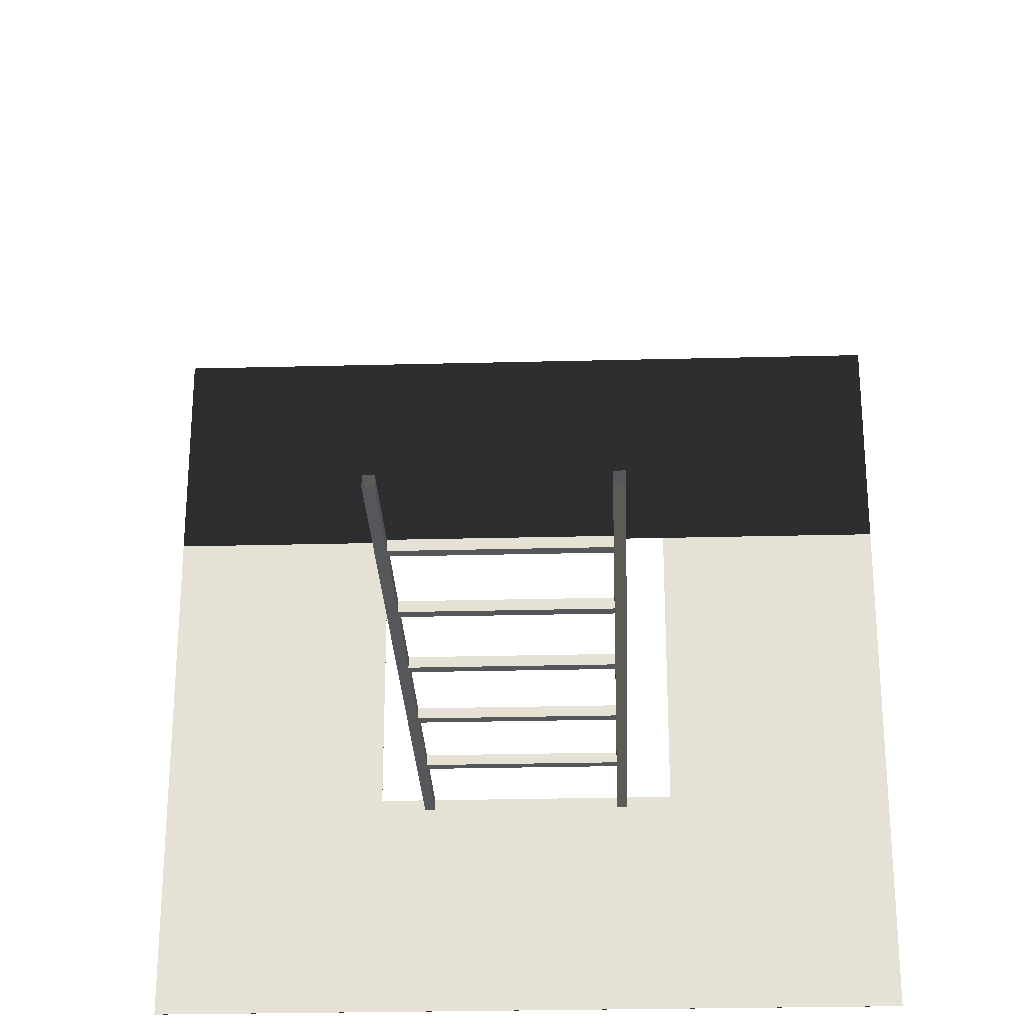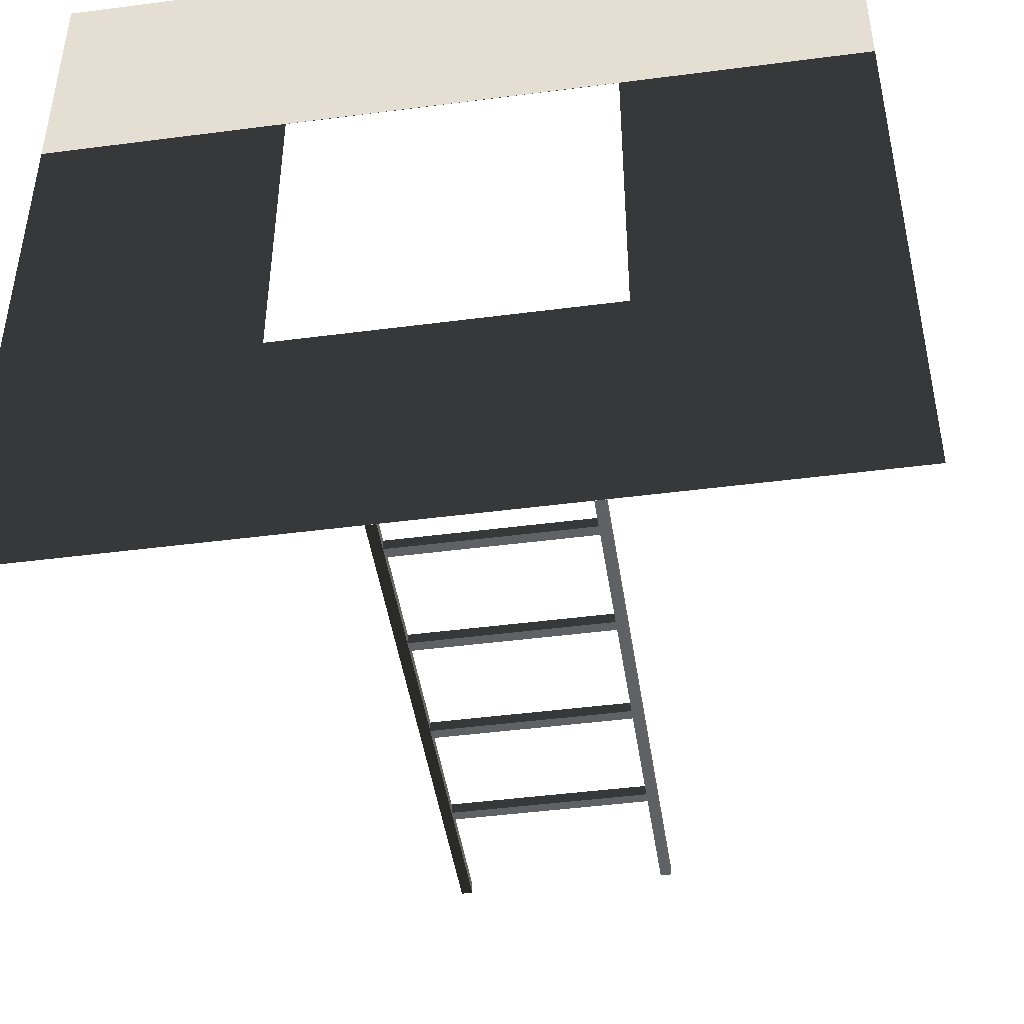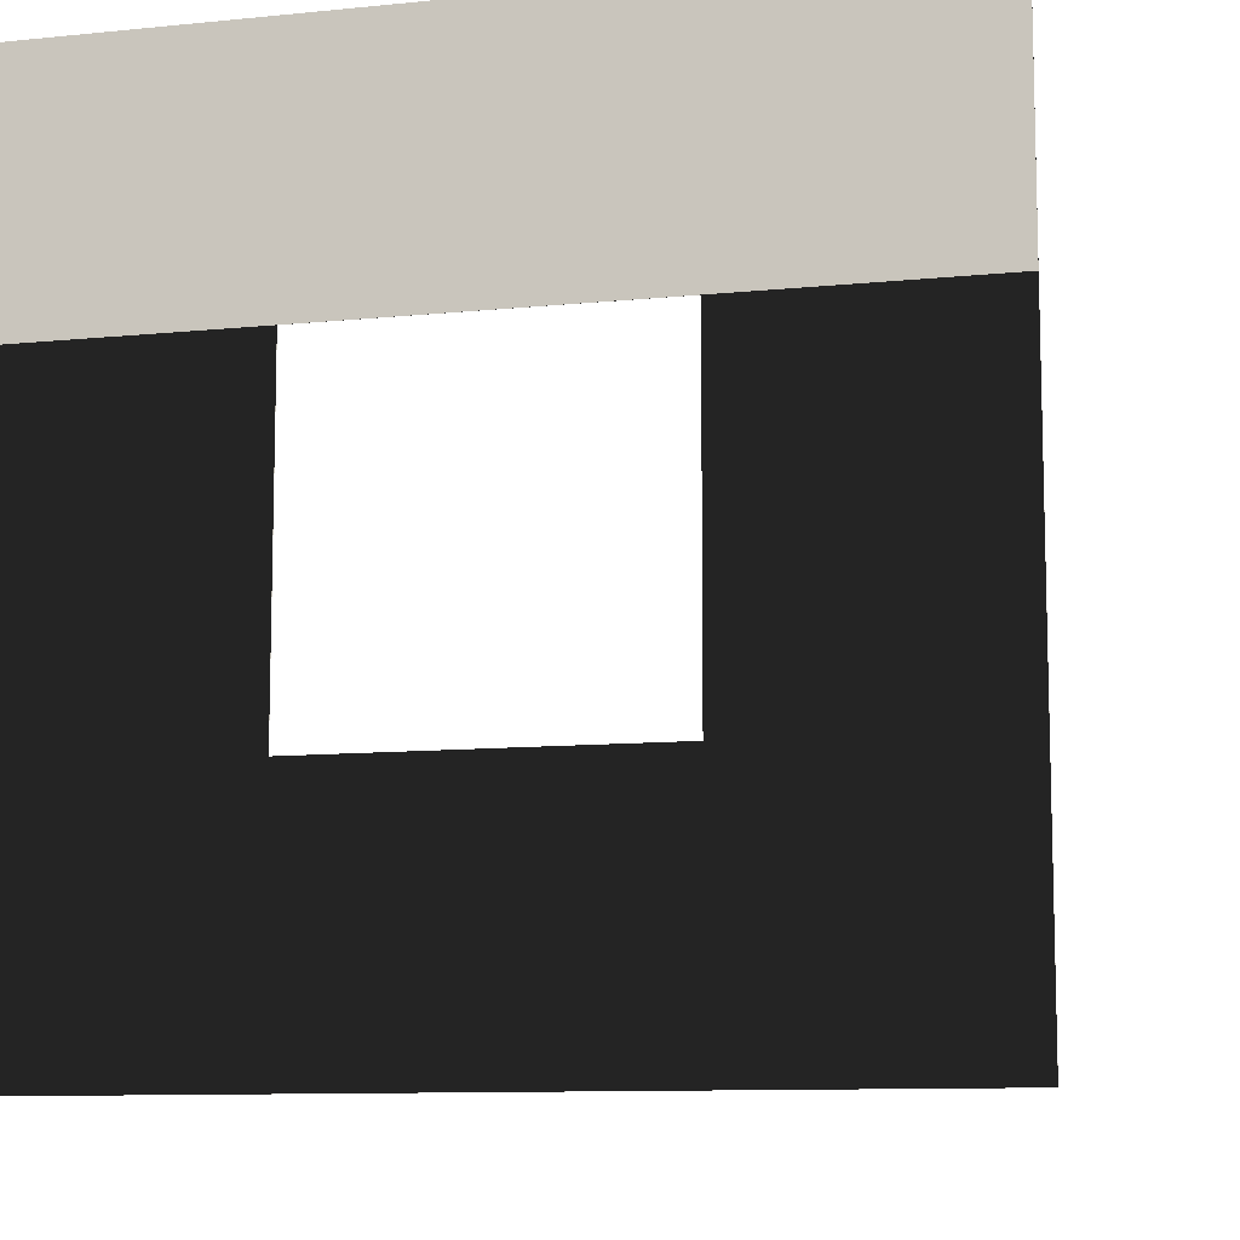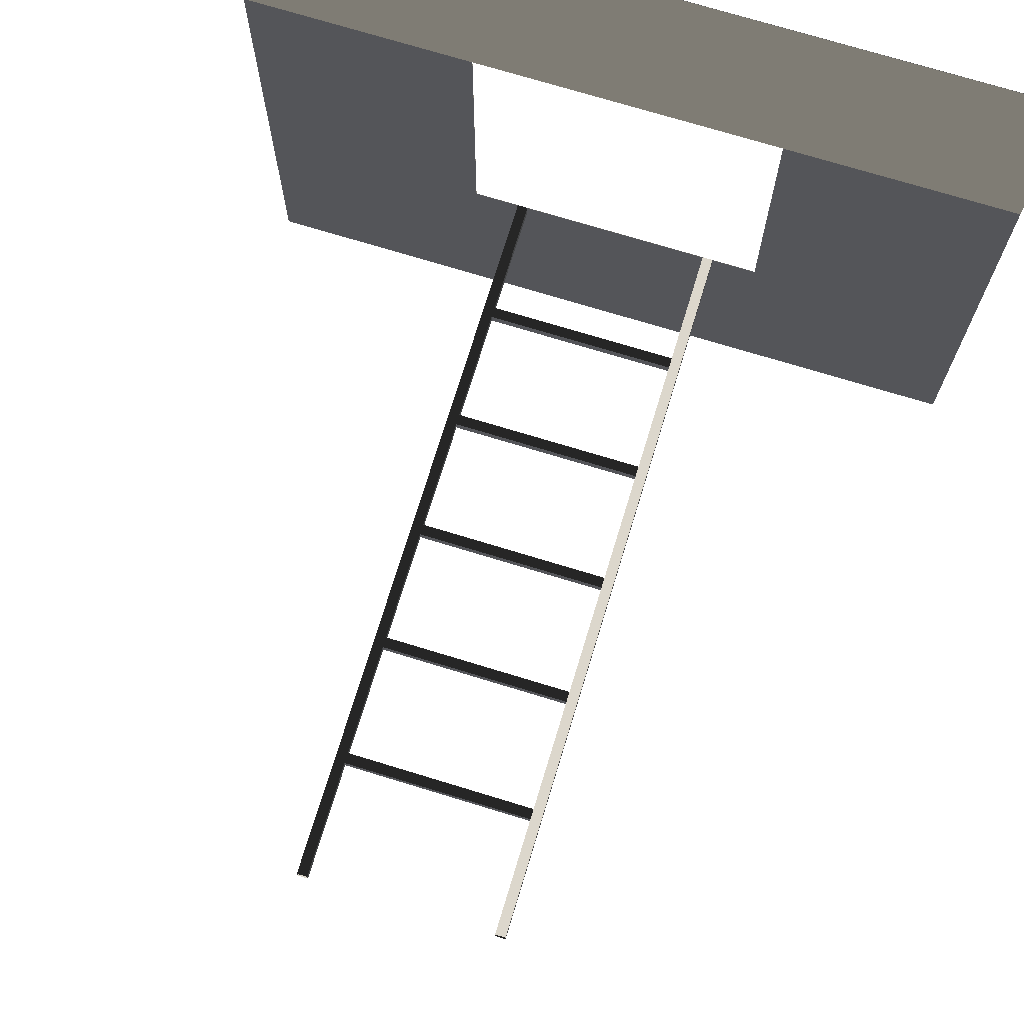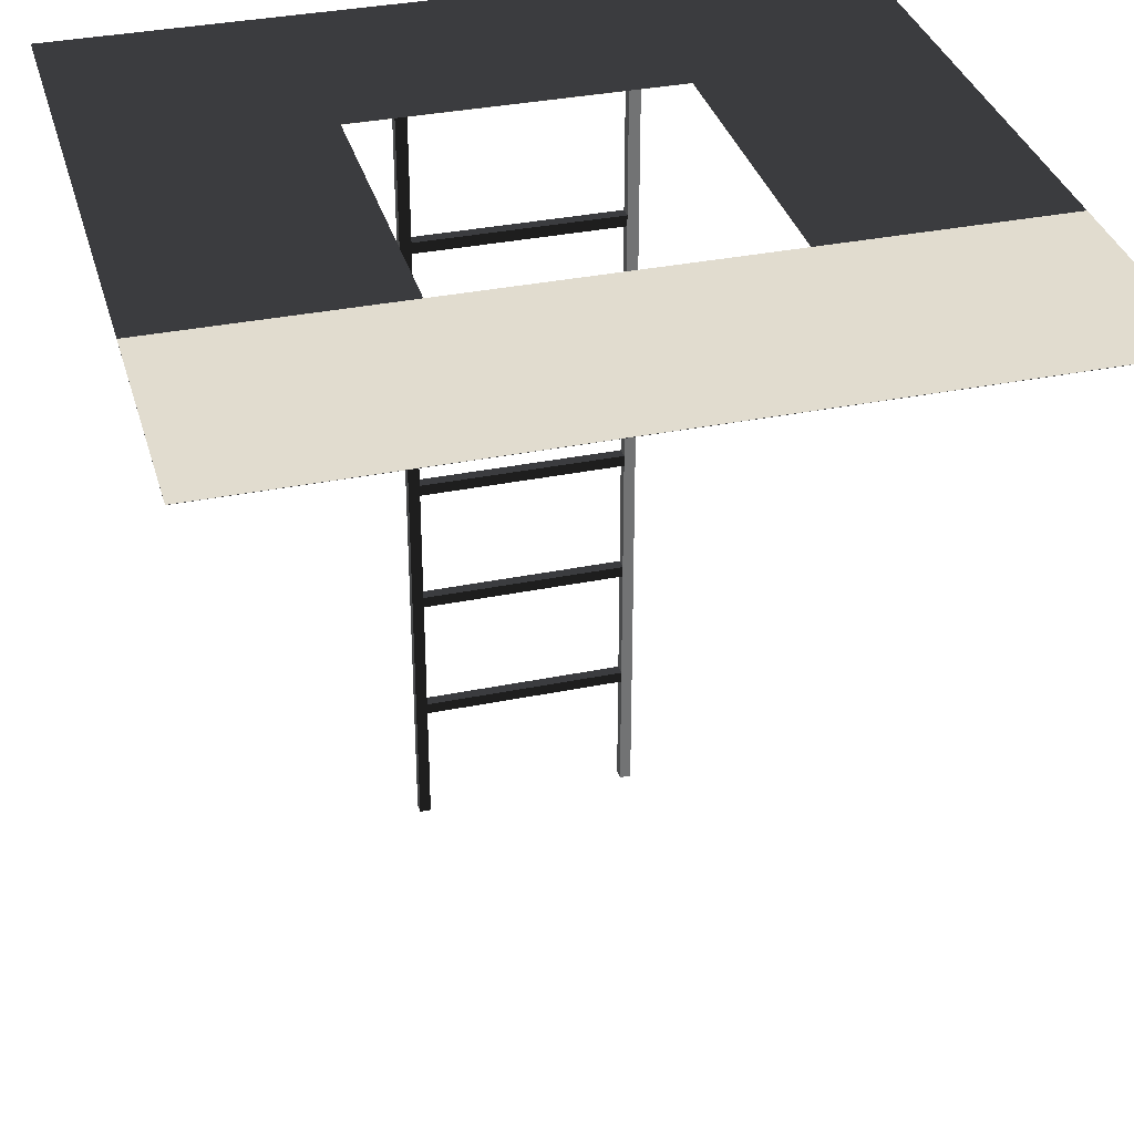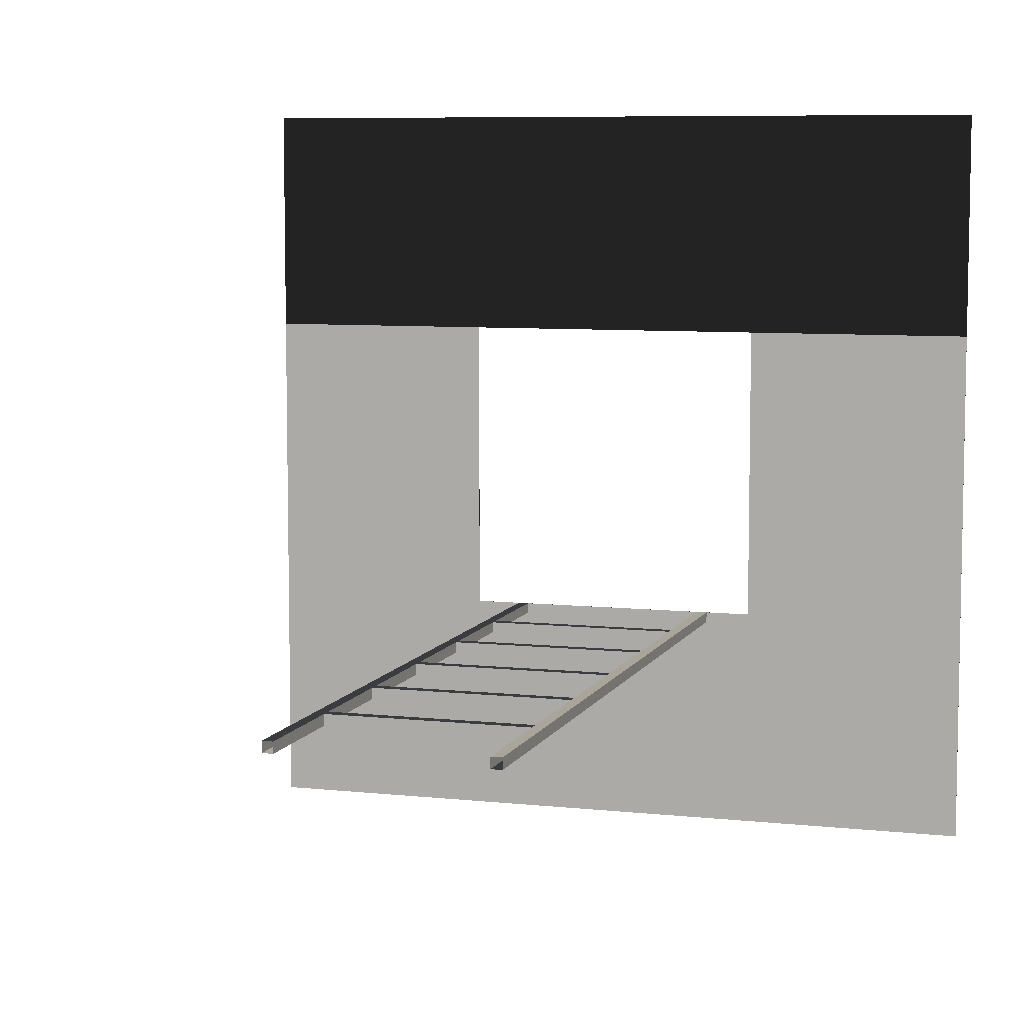
<metadata>
{"format":"obj","ext":"obj","renderer":"f3d","projection":"perspective","resolution":1024,"background":"white","views":[{"elev":-26.9,"azim":2.3,"up":"+Z"},{"elev":-45.7,"azim":-171.5,"up":"+Z"},{"elev":-10.2,"azim":-165.5,"up":"+Z"},{"elev":73.0,"azim":17.0,"up":"+Z"},{"elev":34.4,"azim":-15.3,"up":"+Y"},{"elev":7.5,"azim":17.2,"up":"+Z"}]}
</metadata>
<code>
o Top floor
v -1.8 1.95 -1.8
v  1.8 1.95 -1.8
v  1.8 1.95 -0.72
v -1.8 1.95 -0.72
f 1 2 3 4
v -1.8 1.95 1.8
v  1.8 1.95 1.8
v  1.8 1.95 0.72
v -1.8 1.95 0.72
f 5 6 7 8
v -1.8  1.95 -0.72
v -0.72 1.95 -0.72
v -0.72 1.95  0.72
v -1.8  1.95  0.72
f 9 10 11 12
v 0.72 1.95 -0.72
v 1.8  1.95 -0.72
v 1.8  1.95  0.72
v 0.72 1.95  0.72
f 13 14 15 16
o Bottom floor
v -1.8 1.949 -1.8
v  1.8 1.949 -1.8
v  1.8 1.949 -0.72
v -1.8 1.949 -0.72
f 17 18 19 20
v -1.8 1.949 1.8
v  1.8 1.949 1.8
v  1.8 1.949 0.72
v -1.8 1.949 0.72
f 21 22 23 24
v -1.8  1.949 -0.72
v -0.72 1.949 -0.72
v -0.72 1.949  0.72
v -1.8  1.949  0.72
f 25 26 27 28
v 0.72 1.949 -0.72
v 1.8  1.949 -0.72
v 1.8  1.949  0.72
v 0.72 1.949  0.72
f 29 30 31 32
o Left bar
v -0.504  1.95 -0.72
v -0.454  1.95 -0.72
v -0.454 -1.55 -0.72
v -0.504 -1.55 -0.72
f 33 34 35 36
v -0.504  1.95 -0.77
v -0.454  1.95 -0.77
v -0.454 -1.55 -0.77
v -0.504 -1.55 -0.77
f 37 38 39 40
v -0.504  1.95 -0.72
v -0.504  1.95 -0.77
v -0.504 -1.55 -0.77
v -0.504 -1.55 -0.72
f 41 42 43 44
v -0.454  1.95 -0.77
v -0.454  1.95 -0.72
v -0.454 -1.55 -0.72
v -0.454 -1.55 -0.77
f 45 46 47 48
o Right bar
v 0.504  1.95 -0.72
v 0.454  1.95 -0.72
v 0.454 -1.55 -0.72
v 0.504 -1.55 -0.72
f 49 50 51 52
v 0.504  1.95 -0.77
v 0.454  1.95 -0.77
v 0.454 -1.55 -0.77
v 0.504 -1.55 -0.77
f 53 54 55 56
v 0.504  1.95 -0.72
v 0.504  1.95 -0.77
v 0.504 -1.55 -0.77
v 0.504 -1.55 -0.72
f 57 58 59 60
v 0.454  1.95 -0.77
v 0.454  1.95 -0.72
v 0.454 -1.55 -0.72
v 0.454 -1.55 -0.77
f 61 62 63 64
o Ladder bar 1
v -0.454 1.392 -0.77
v  0.454 1.392 -0.77
v  0.454 1.392 -0.72
v -0.454 1.392 -0.72
f 65 66 67 68
v -0.454 1.342 -0.77
v  0.454 1.342 -0.77
v  0.454 1.342 -0.72
v -0.454 1.342 -0.72
f 69 70 71 72
v -0.454 1.392 -0.72
v  0.454 1.392 -0.72
v  0.454 1.342 -0.72
v -0.454 1.342 -0.72
f 73 74 75 76
v -0.454 1.392 -0.77
v  0.454 1.392 -0.77
v  0.454 1.342 -0.77
v -0.454 1.342 -0.77
f 77 78 79 80
o Ladder bar 2
v -0.454 0.8083 -0.77
v  0.454 0.8083 -0.77
v  0.454 0.8083 -0.72
v -0.454 0.8083 -0.72
f 81 82 83 84
v -0.454 0.7583 -0.77
v  0.454 0.7583 -0.77
v  0.454 0.7583 -0.72
v -0.454 0.7583 -0.72
f 85 86 87 88
v -0.454 0.8083 -0.72
v  0.454 0.8083 -0.72
v  0.454 0.7583 -0.72
v -0.454 0.7583 -0.72
f 89 90 91 92
v -0.454 0.8083 -0.77
v  0.454 0.8083 -0.77
v  0.454 0.7583 -0.77
v -0.454 0.7583 -0.77
f 93 94 95 96
o Ladder bar 3
v -0.454 0.225 -0.77
v  0.454 0.225 -0.77
v  0.454 0.225 -0.72
v -0.454 0.225 -0.72
f 97 98 99 100
v -0.454 0.175 -0.77
v  0.454 0.175 -0.77
v  0.454 0.175 -0.72
v -0.454 0.175 -0.72
f 101 102 103 104
v -0.454 0.225 -0.72
v  0.454 0.225 -0.72
v  0.454 0.175 -0.72
v -0.454 0.175 -0.72
f 105 106 107 108
v -0.454 0.225 -0.77
v  0.454 0.225 -0.77
v  0.454 0.175 -0.77
v -0.454 0.175 -0.77
f 109 110 111 112
o Ladder bar 4
v -0.454 -0.3583 -0.77
v  0.454 -0.3583 -0.77
v  0.454 -0.3583 -0.72
v -0.454 -0.3583 -0.72
f 113 114 115 116
v -0.454 -0.4083 -0.77
v  0.454 -0.4083 -0.77
v  0.454 -0.4083 -0.72
v -0.454 -0.4083 -0.72
f 117 118 119 120
v -0.454 -0.3583 -0.72
v  0.454 -0.3583 -0.72
v  0.454 -0.4083 -0.72
v -0.454 -0.4083 -0.72
f 121 122 123 124
v -0.454 -0.3583 -0.77
v  0.454 -0.3583 -0.77
v  0.454 -0.4083 -0.77
v -0.454 -0.4083 -0.77
f 125 126 127 128
o Ladder bar 5
v -0.454 -0.9417 -0.77
v  0.454 -0.9417 -0.77
v  0.454 -0.9417 -0.72
v -0.454 -0.9417 -0.72
f 129 130 131 132
v -0.454 -0.9917 -0.77
v  0.454 -0.9917 -0.77
v  0.454 -0.9917 -0.72
v -0.454 -0.9917 -0.72
f 133 134 135 136
v -0.454 -0.9417 -0.72
v  0.454 -0.9417 -0.72
v  0.454 -0.9917 -0.72
v -0.454 -0.9917 -0.72
f 137 138 139 140
v -0.454 -0.9417 -0.77
v  0.454 -0.9417 -0.77
v  0.454 -0.9917 -0.77
v -0.454 -0.9917 -0.77
f 141 142 143 144

</code>
